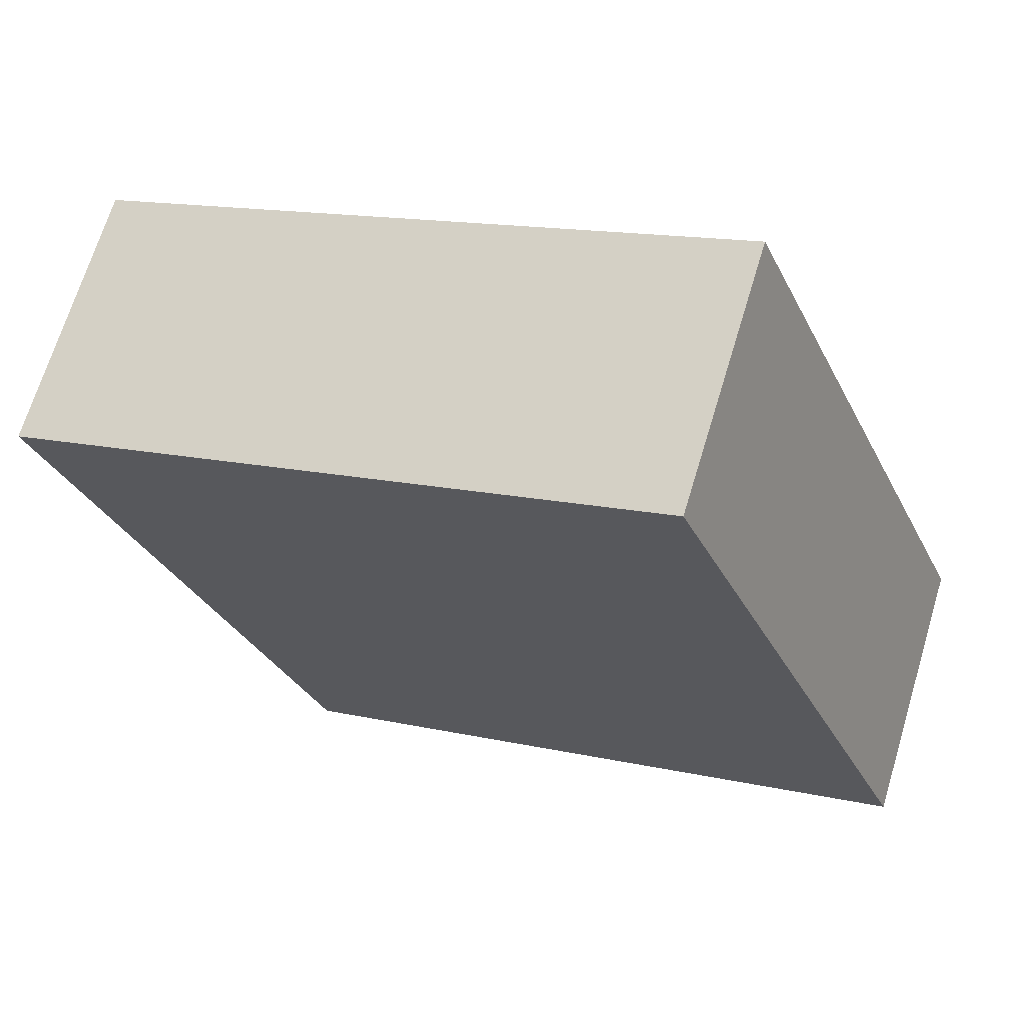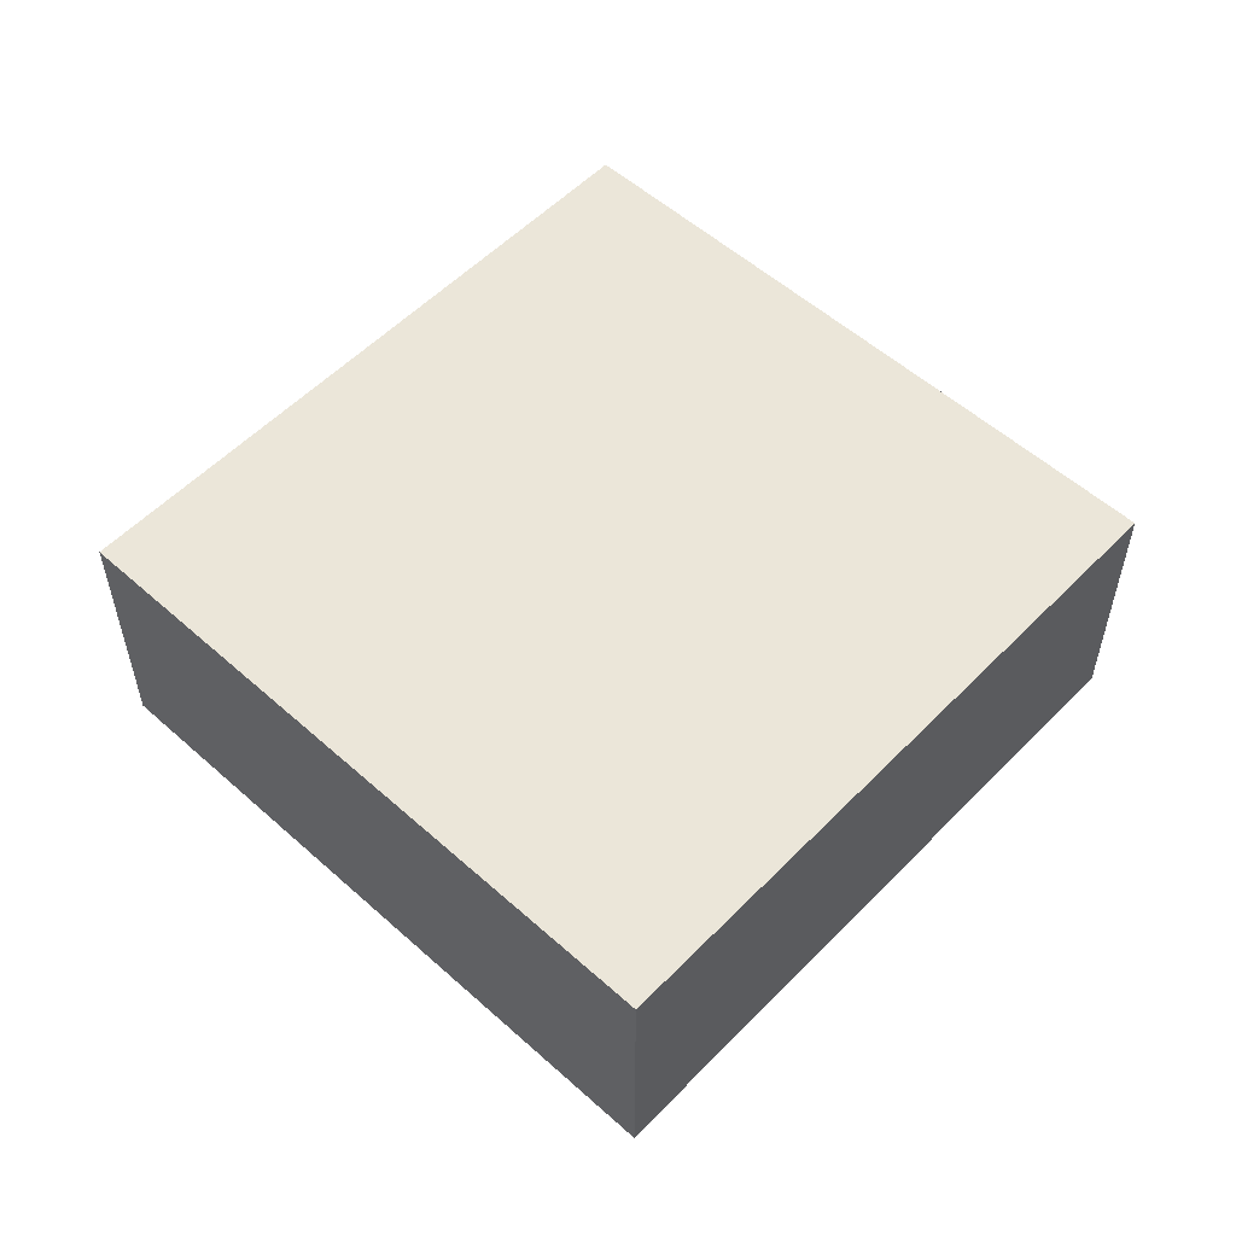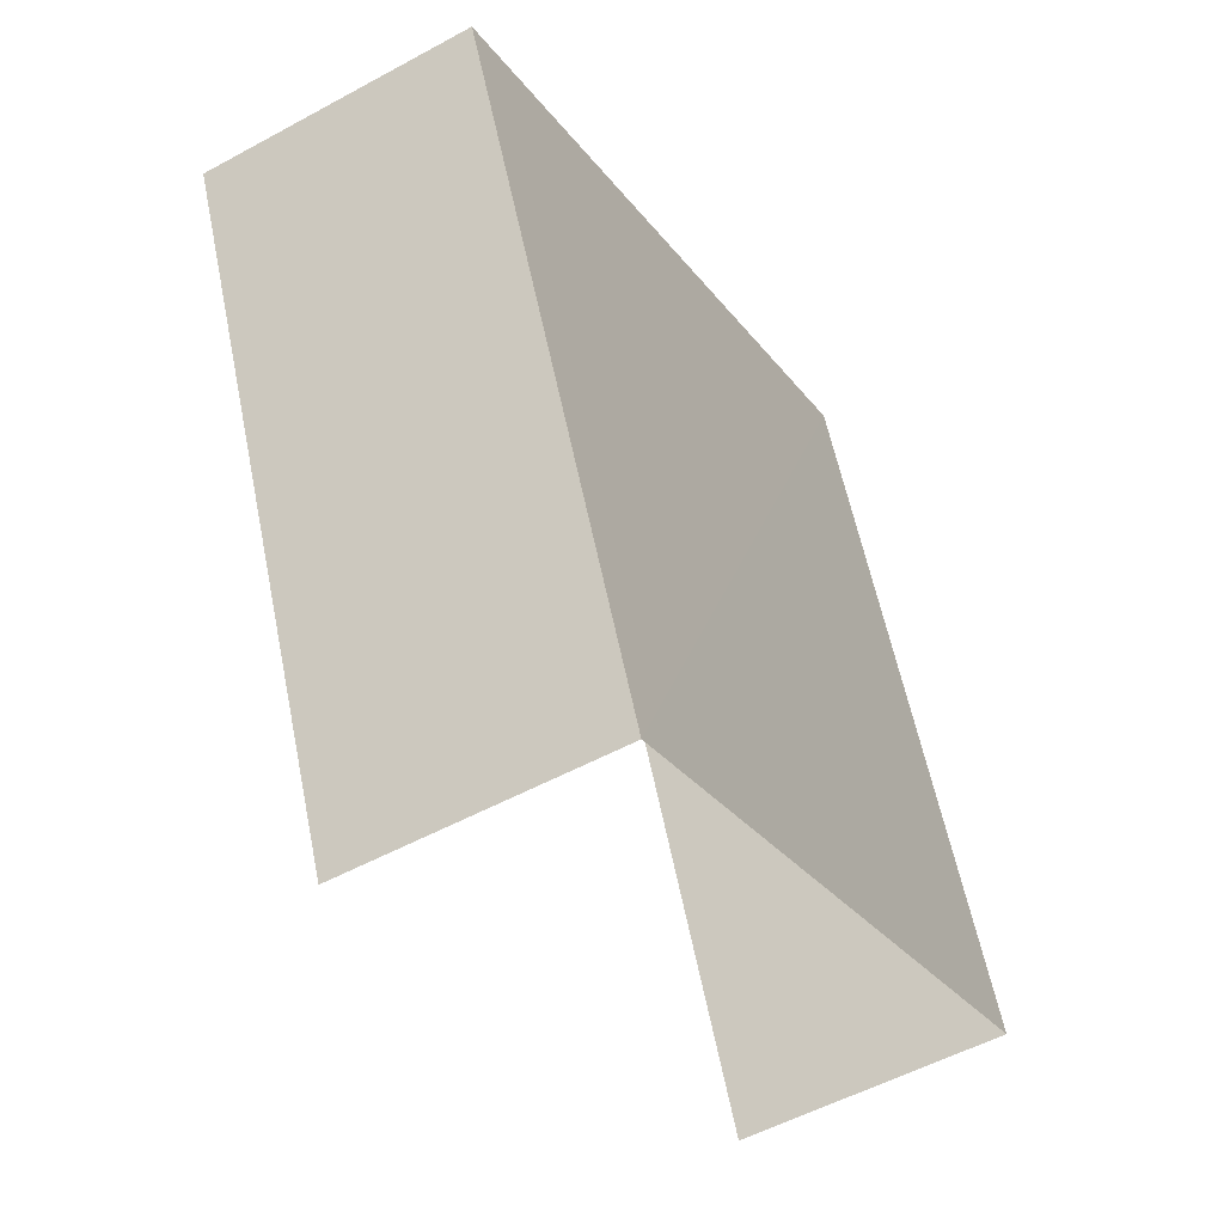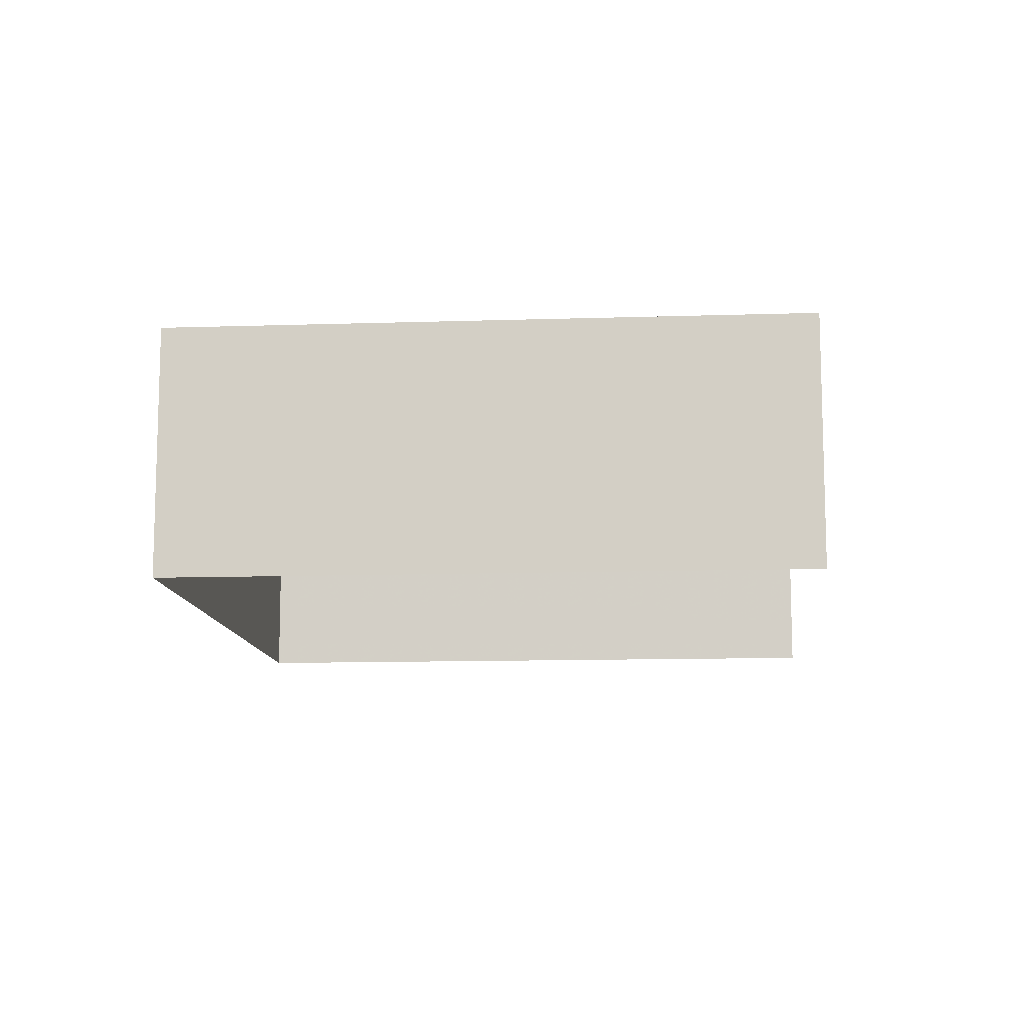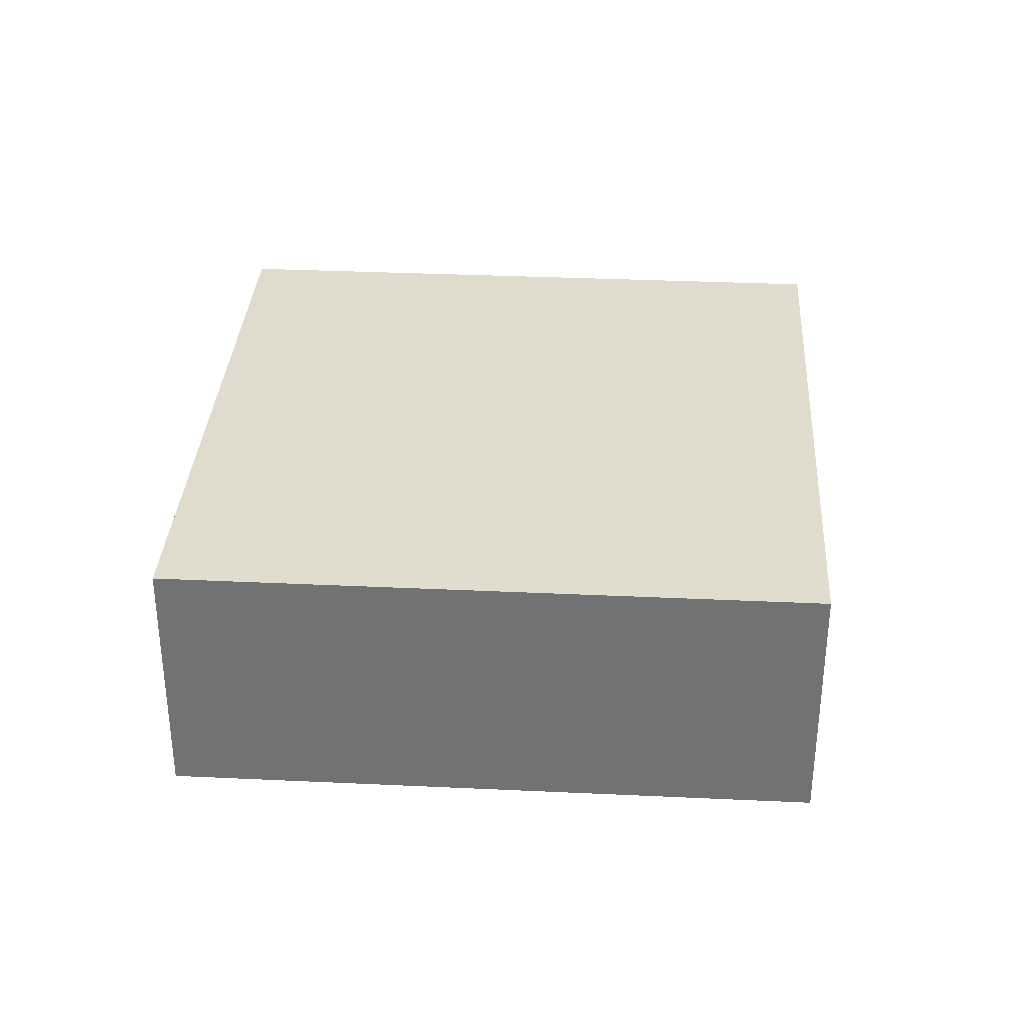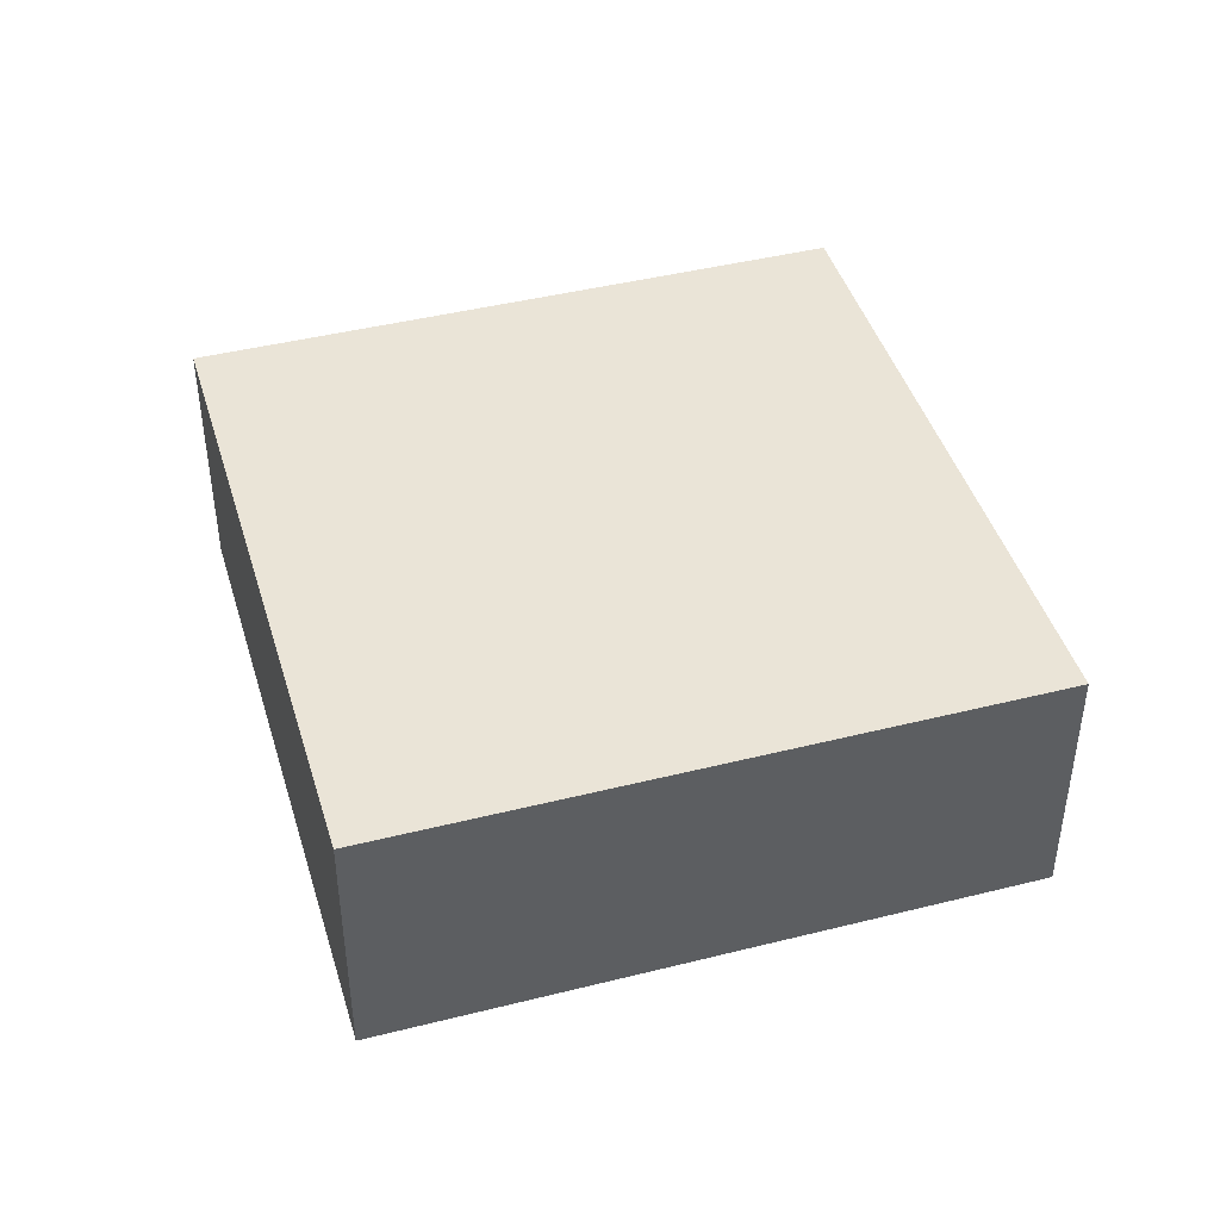
<metadata>
{"format":"obj","ext":"obj","renderer":"f3d","projection":"perspective","resolution":1024,"background":"white","views":[{"elev":68.2,"azim":17.0,"up":"+Y"},{"elev":55.5,"azim":155.7,"up":"+Z"},{"elev":-52.9,"azim":-59.6,"up":"+Y"},{"elev":-11.4,"azim":-63.0,"up":"+Z"},{"elev":34.0,"azim":-154.0,"up":"+Z"},{"elev":43.9,"azim":-84.1,"up":"+Z"}]}
</metadata>
<code>
v -2.201e+05 -1.239e+05 37.71
v -2.201e+05 -1.239e+05 37.71
v -2.201e+05 -1.239e+05 37.71
v -2.201e+05 -1.239e+05 37.71
v -2.201e+05 -1.239e+05 39.6
v -2.201e+05 -1.239e+05 39.6
v -2.201e+05 -1.239e+05 39.6
v -2.201e+05 -1.239e+05 39.6
f 1 2 3
f 4 1 3
f 6 1 4
f 6 5 1
f 5 6 7
f 8 5 7
f 7 4 3
f 7 6 4
f 7 3 2
f 8 7 2
f 5 2 1
f 5 8 2

</code>
